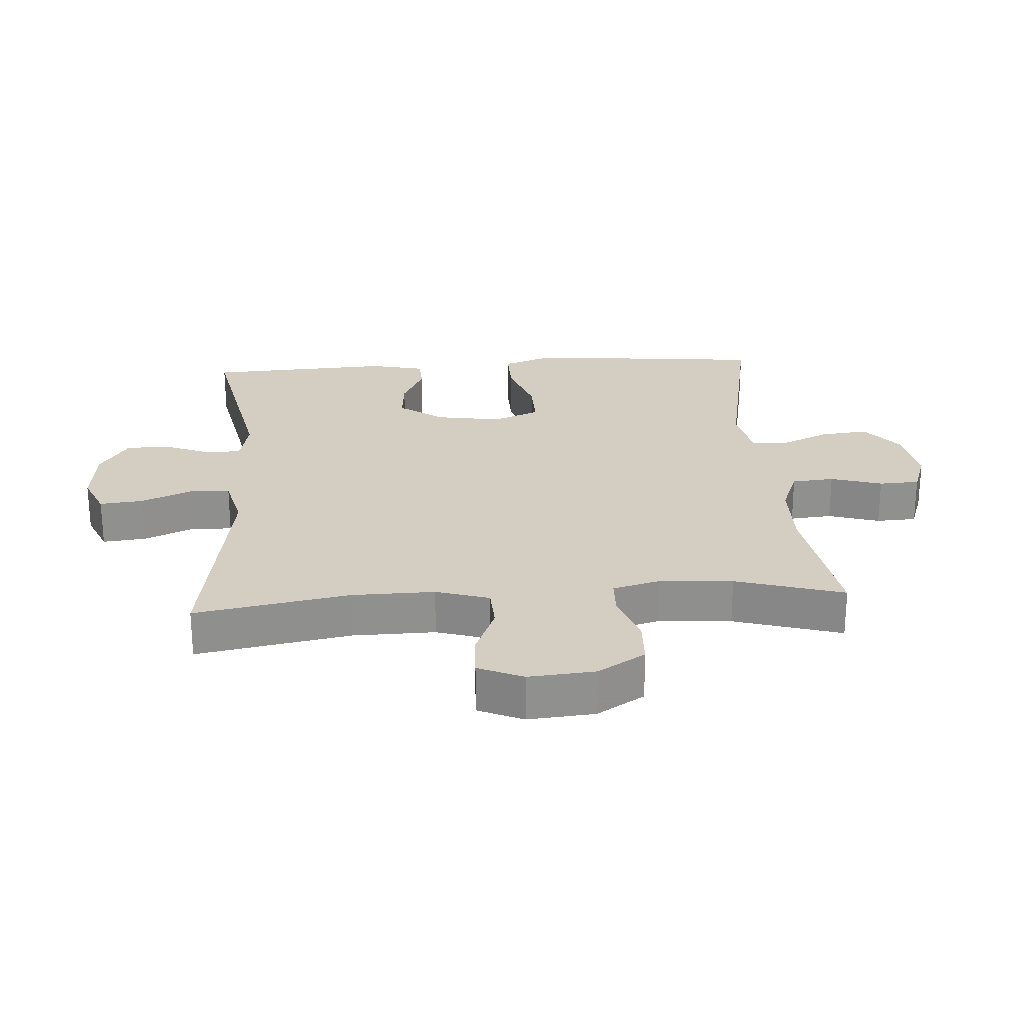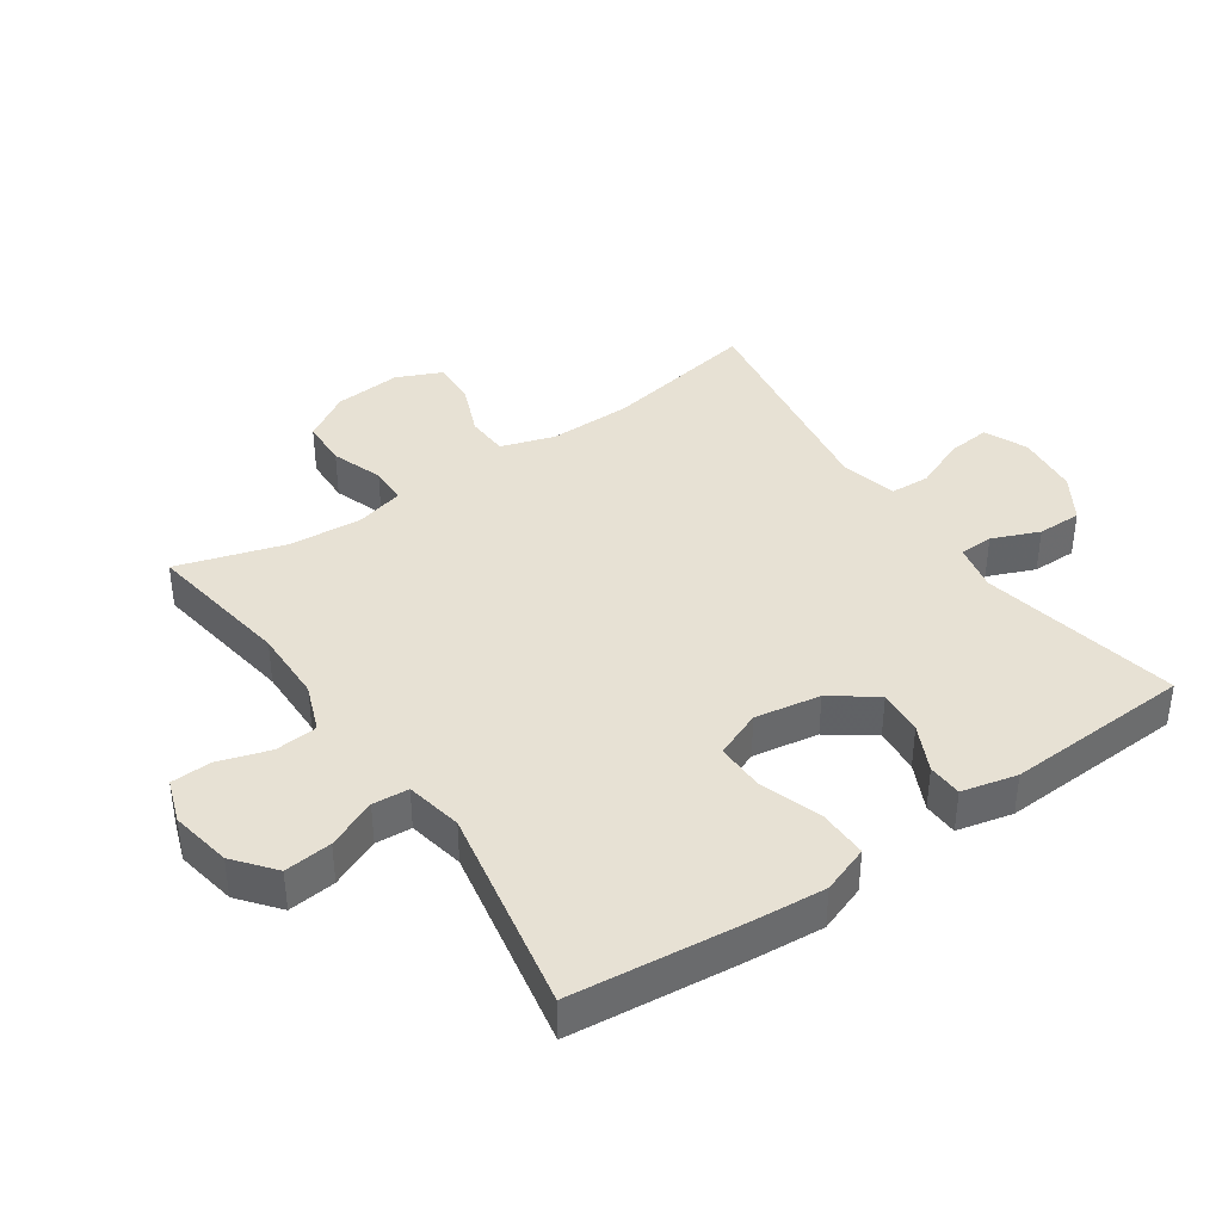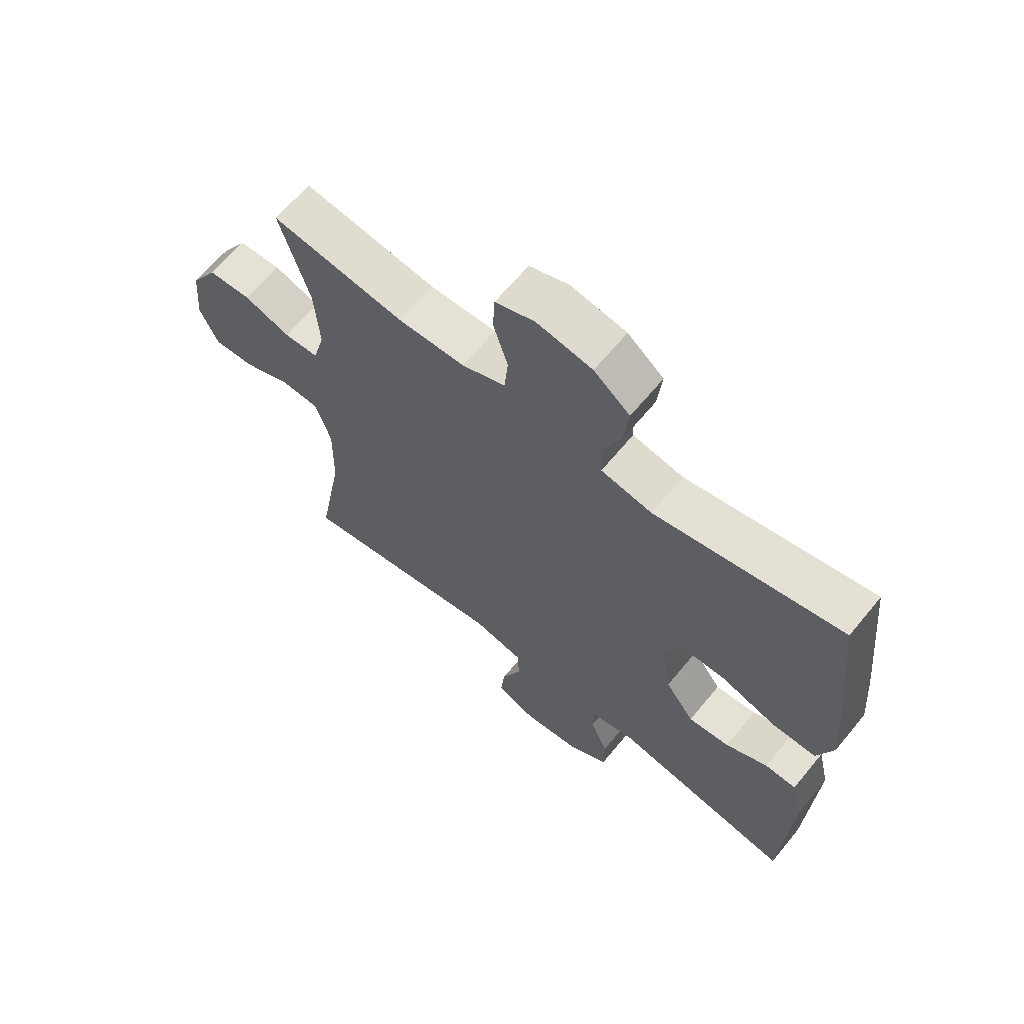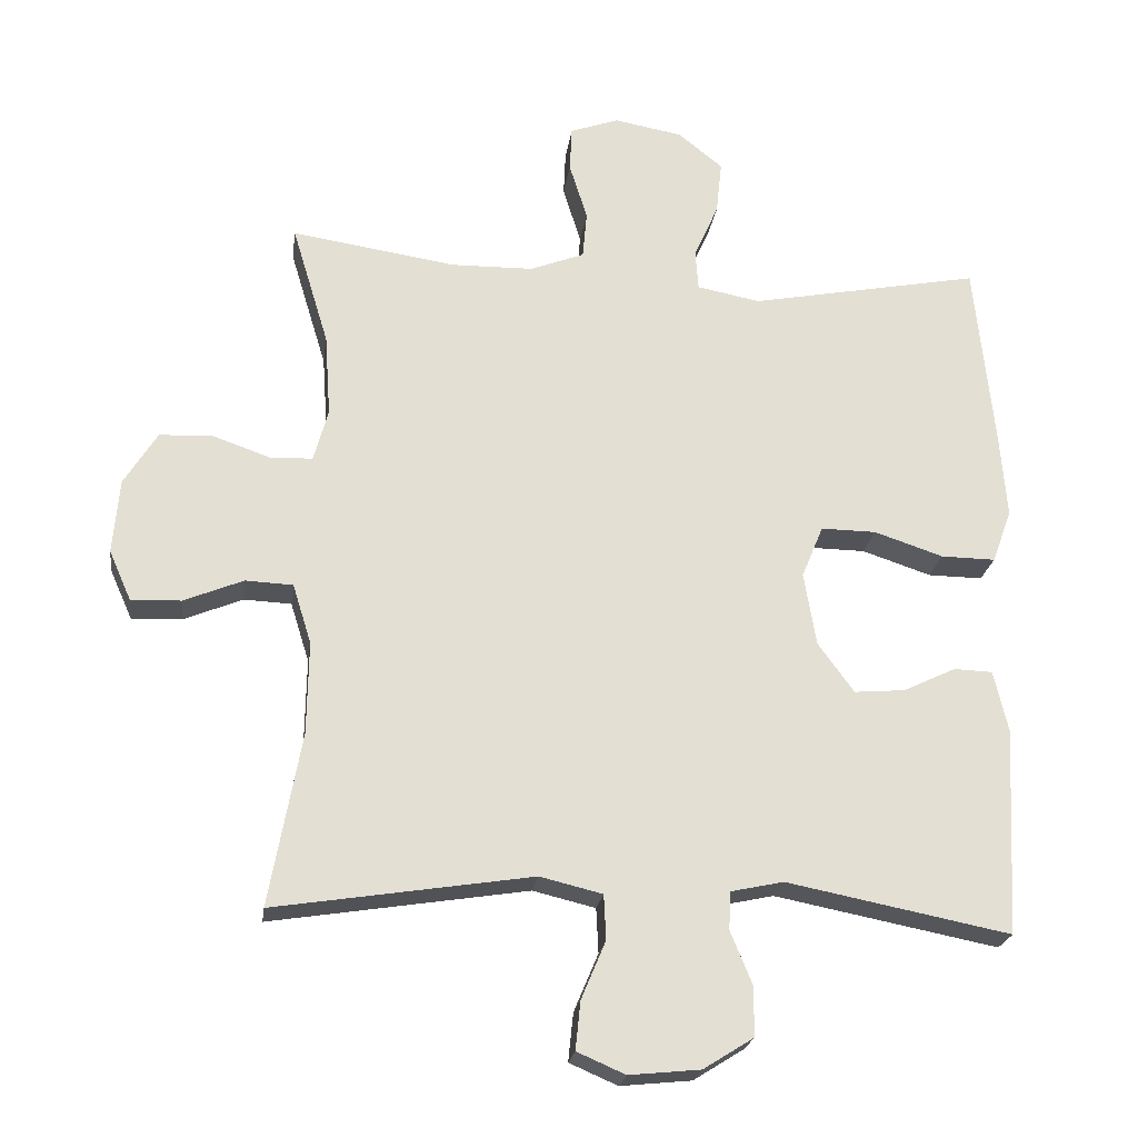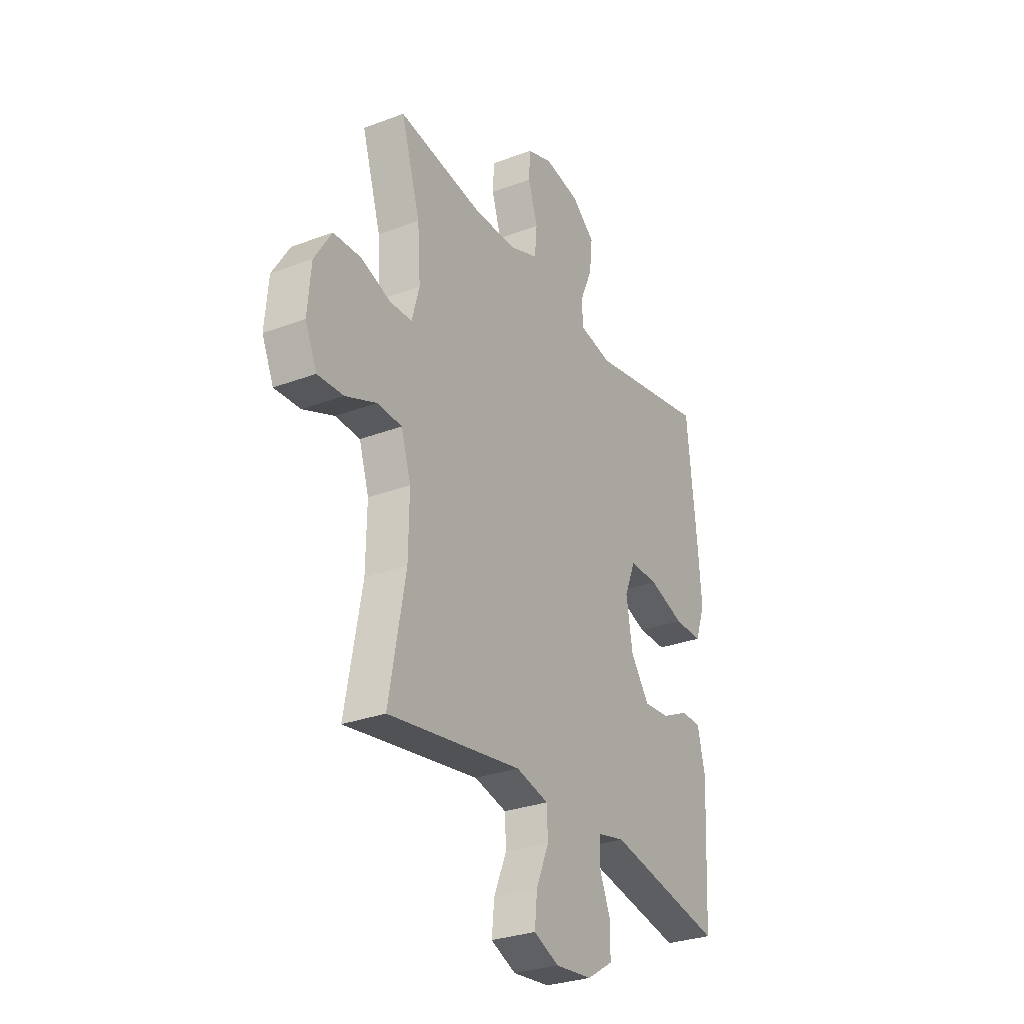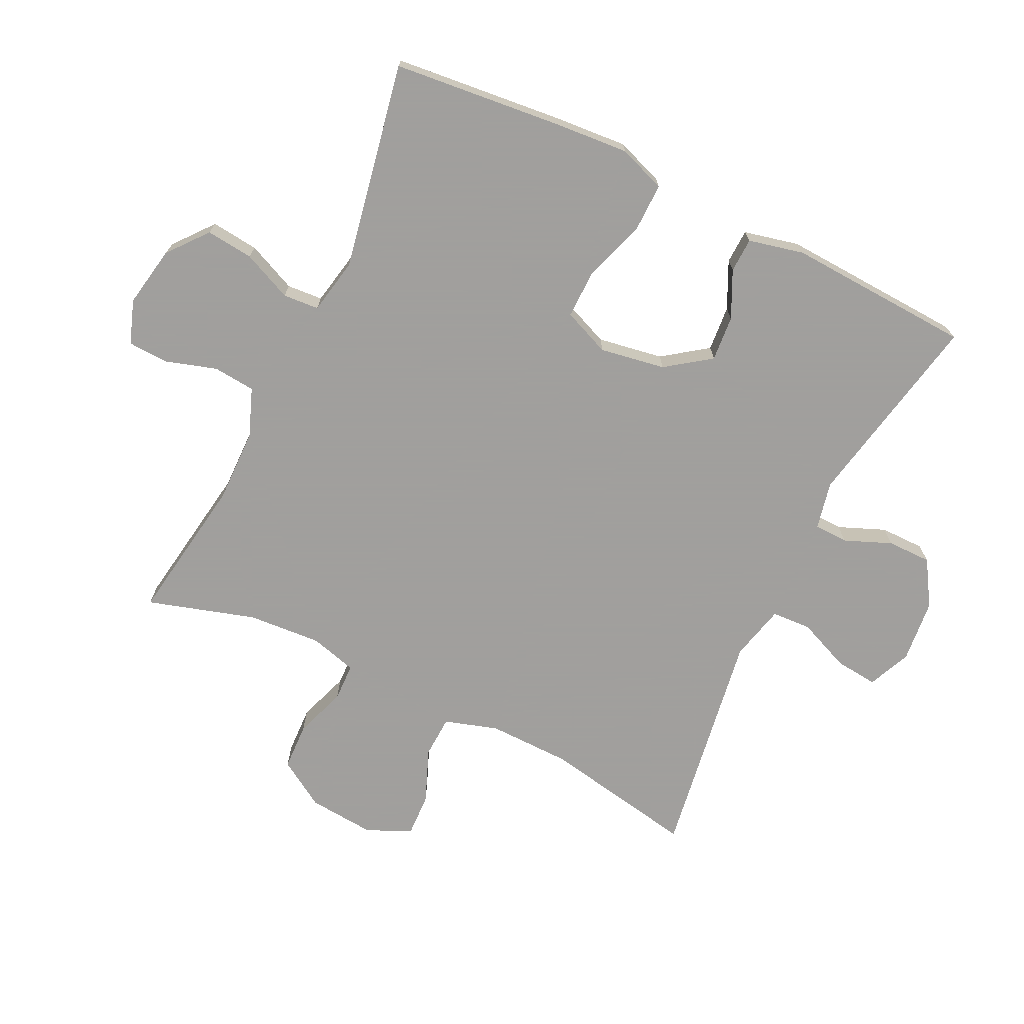
<metadata>
{"format":"obj","ext":"obj","renderer":"f3d","projection":"perspective","resolution":1024,"background":"white","views":[{"elev":24.9,"azim":-93.9,"up":"+Y"},{"elev":39.4,"azim":55.5,"up":"+Y"},{"elev":64.8,"azim":39.5,"up":"+Z"},{"elev":-22.6,"azim":-7.7,"up":"+Z"},{"elev":-29.4,"azim":-60.9,"up":"+Z"},{"elev":-71.5,"azim":64.1,"up":"+Y"}]}
</metadata>
<code>
v -0.5 0.07 0.5
v -0.271 0.07 0.465
v -0.156 0.07 0.467
v -0.081 0.07 0.496
v -0.075 0.07 0.562
v -0.1 0.07 0.642
v -0.097 0.07 0.705
v -0.029 0.07 0.729
v 0.066 0.07 0.712
v 0.128 0.07 0.662
v 0.12 0.07 0.588
v 0.086 0.07 0.511
v 0.09 0.07 0.455
v 0.178 0.07 0.438
v 0.5 0.07 0.5
v 0.527 0.07 0.236
v 0.536 0.07 0.12
v 0.509 0.07 0.046
v 0.433 0.07 0.047
v 0.337 0.07 0.079
v 0.26 0.07 0.08
v 0.23 0.07 0.007
v 0.247 0.07 -0.095
v 0.297 0.07 -0.164
v 0.368 0.07 -0.158
v 0.441 0.07 -0.123
v 0.495 0.07 -0.125
v 0.515 0.07 -0.211
v 0.5 0.07 -0.5
v 0.189 0.07 -0.439
v 0.115 0.07 -0.455
v 0.113 0.07 -0.508
v 0.143 0.07 -0.581
v 0.143 0.07 -0.65
v 0.073 0.07 -0.694
v -0.026 0.07 -0.704
v -0.093 0.07 -0.675
v -0.086 0.07 -0.608
v -0.052 0.07 -0.527
v -0.055 0.07 -0.465
v -0.142 0.07 -0.444
v -0.5 0.07 -0.5
v -0.456 0.07 -0.259
v -0.454 0.07 -0.13
v -0.48 0.07 -0.047
v -0.546 0.07 -0.044
v -0.629 0.07 -0.078
v -0.698 0.07 -0.081
v -0.729 0.07 -0.011
v -0.72 0.07 0.093
v -0.674 0.07 0.167
v -0.6 0.07 0.17
v -0.52 0.07 0.142
v -0.461 0.07 0.144
v -0.441 0.07 0.217
v -0.449 0.07 0.332
v -0.5 0 0.5
v -0.271 0 0.465
v -0.156 0 0.467
v -0.081 0 0.496
v -0.075 0 0.562
v -0.1 0 0.642
v -0.097 0 0.705
v -0.029 0 0.729
v 0.066 0 0.712
v 0.128 0 0.662
v 0.12 0 0.588
v 0.086 0 0.511
v 0.09 0 0.455
v 0.178 0 0.438
v 0.5 0 0.5
v 0.527 0 0.236
v 0.536 0 0.12
v 0.509 0 0.046
v 0.433 0 0.047
v 0.337 0 0.079
v 0.26 0 0.08
v 0.23 0 0.007
v 0.247 0 -0.095
v 0.297 0 -0.164
v 0.368 0 -0.158
v 0.441 0 -0.123
v 0.495 0 -0.125
v 0.515 0 -0.211
v 0.5 0 -0.5
v 0.189 0 -0.439
v 0.115 0 -0.455
v 0.113 0 -0.508
v 0.143 0 -0.581
v 0.143 0 -0.65
v 0.073 0 -0.694
v -0.026 0 -0.704
v -0.093 0 -0.675
v -0.086 0 -0.608
v -0.052 0 -0.527
v -0.055 0 -0.465
v -0.142 0 -0.444
v -0.5 0 -0.5
v -0.456 0 -0.259
v -0.454 0 -0.13
v -0.48 0 -0.047
v -0.546 0 -0.044
v -0.629 0 -0.078
v -0.698 0 -0.081
v -0.729 0 -0.011
v -0.72 0 0.093
v -0.674 0 0.167
v -0.6 0 0.17
v -0.52 0 0.142
v -0.461 0 0.144
v -0.441 0 0.217
v -0.449 0 0.332
f 50 51 52 53
f 50 53 54
f 49 50 54
f 46 47 48 49
f 45 46 49 54
f 44 45 54 55
f 41 42 43
f 40 41 43 44
f 36 37 38 39
f 36 39 40
f 35 36 40
f 32 33 34 35
f 31 32 35 40
f 30 31 40 44
f 25 26 27 28
f 24 25 28 29
f 23 24 29 30
f 17 18 19 20
f 17 20 21
f 14 15 16 17
f 13 14 17 21
f 9 10 11 12
f 9 12 13
f 8 9 13
f 5 6 7 8
f 4 5 8 13
f 3 4 13 21
f 56 1 2
f 55 56 2 3
f 22 23 30 44
f 22 44 55
f 3 21 22 55
f 109 108 107 106
f 110 109 106
f 110 106 105
f 105 104 103 102
f 110 105 102 101
f 111 110 101 100
f 99 98 97
f 100 99 97 96
f 95 94 93 92
f 96 95 92
f 96 92 91
f 91 90 89 88
f 96 91 88 87
f 100 96 87 86
f 84 83 82 81
f 85 84 81 80
f 86 85 80 79
f 76 75 74 73
f 77 76 73
f 73 72 71 70
f 77 73 70 69
f 68 67 66 65
f 69 68 65
f 69 65 64
f 64 63 62 61
f 69 64 61 60
f 77 69 60 59
f 58 57 112
f 59 58 112 111
f 100 86 79 78
f 111 100 78
f 111 78 77 59
f 1 57 58 2
f 2 58 59 3
f 3 59 60 4
f 4 60 61 5
f 5 61 62 6
f 6 62 63 7
f 7 63 64 8
f 8 64 65 9
f 9 65 66 10
f 10 66 67 11
f 11 67 68 12
f 12 68 69 13
f 13 69 70 14
f 14 70 71 15
f 15 71 72 16
f 16 72 73 17
f 17 73 74 18
f 18 74 75 19
f 19 75 76 20
f 20 76 77 21
f 21 77 78 22
f 22 78 79 23
f 23 79 80 24
f 24 80 81 25
f 25 81 82 26
f 26 82 83 27
f 27 83 84 28
f 28 84 85 29
f 29 85 86 30
f 30 86 87 31
f 31 87 88 32
f 32 88 89 33
f 33 89 90 34
f 34 90 91 35
f 35 91 92 36
f 36 92 93 37
f 37 93 94 38
f 38 94 95 39
f 39 95 96 40
f 40 96 97 41
f 41 97 98 42
f 42 98 99 43
f 43 99 100 44
f 44 100 101 45
f 45 101 102 46
f 46 102 103 47
f 47 103 104 48
f 48 104 105 49
f 49 105 106 50
f 50 106 107 51
f 51 107 108 52
f 52 108 109 53
f 53 109 110 54
f 54 110 111 55
f 55 111 112 56
f 56 112 57 1

</code>
